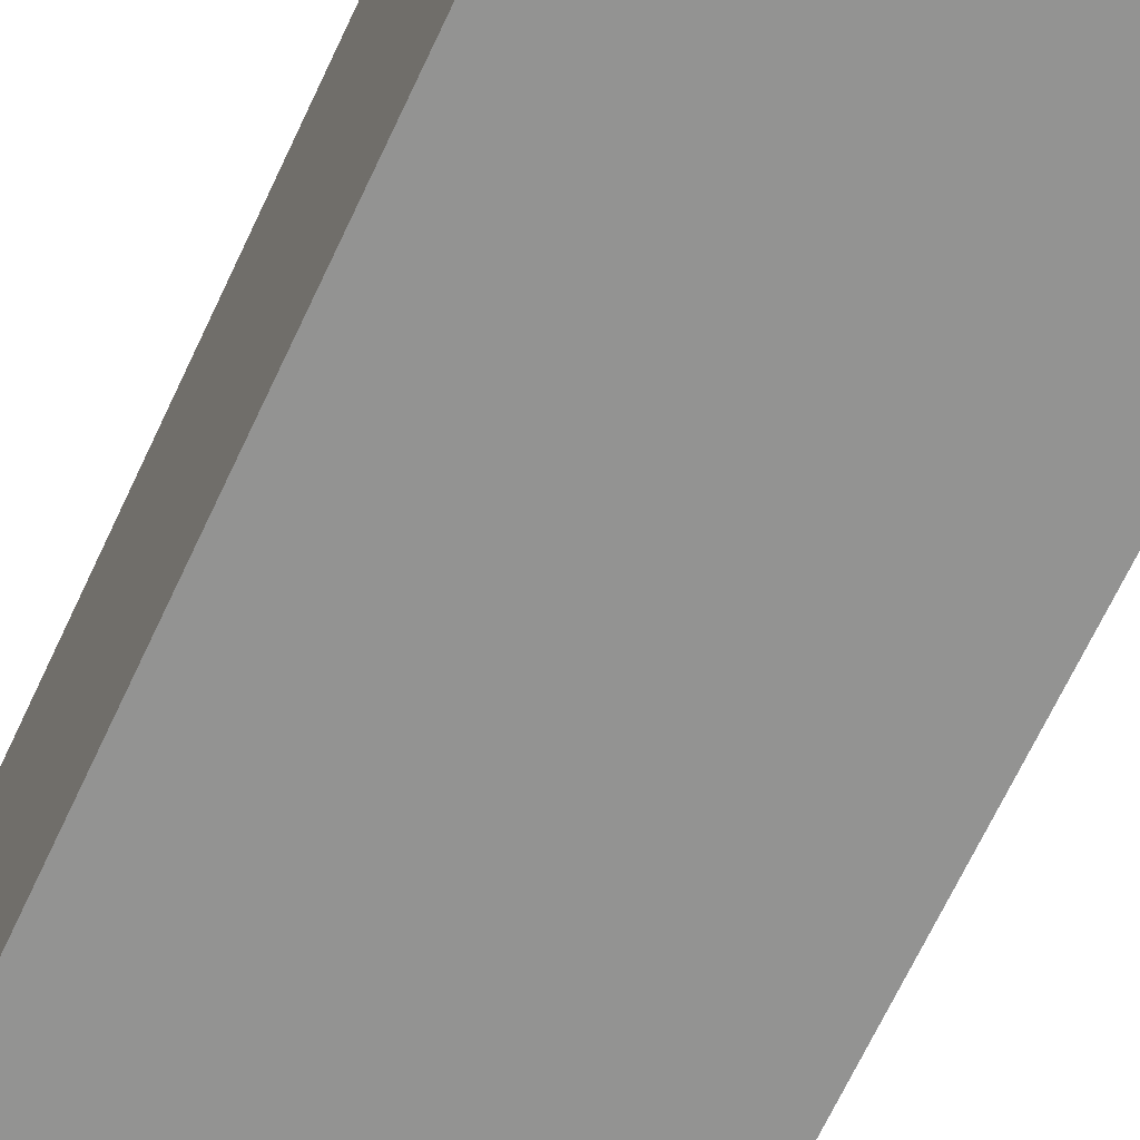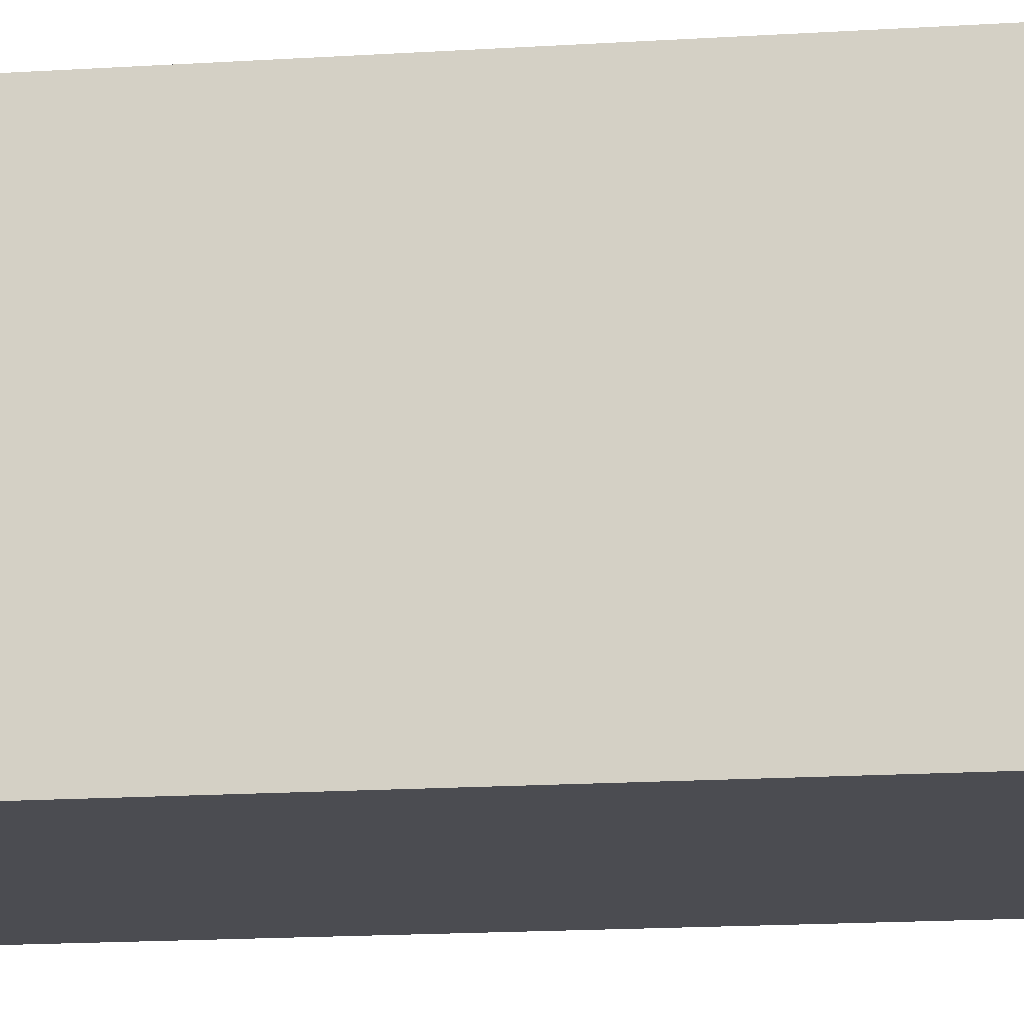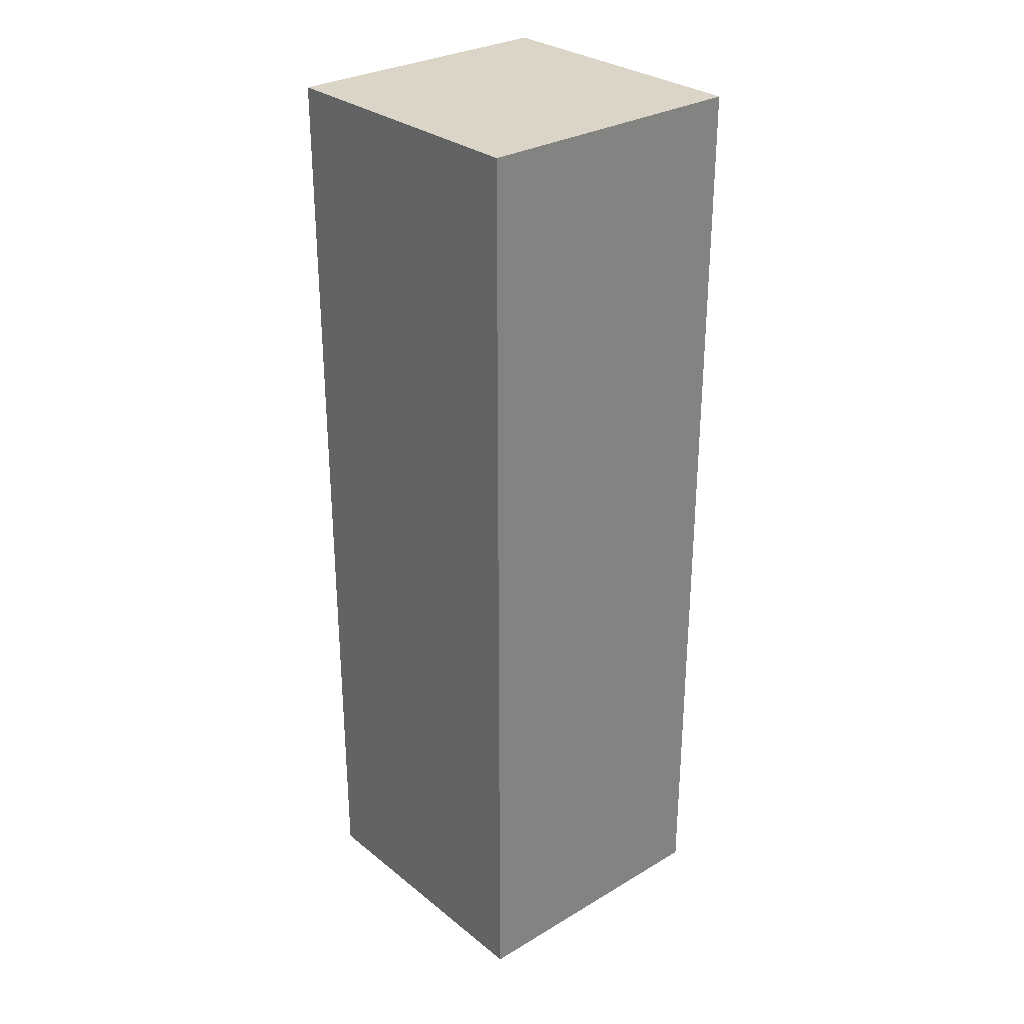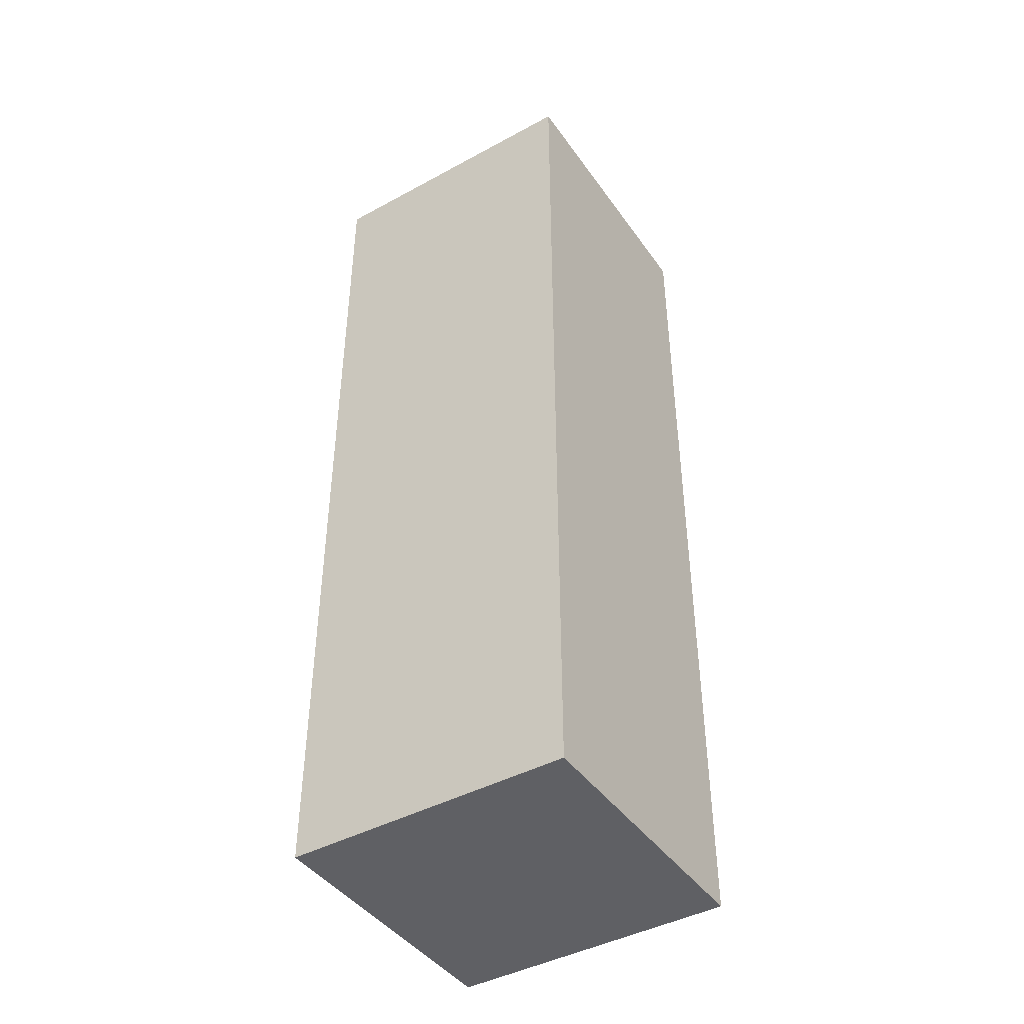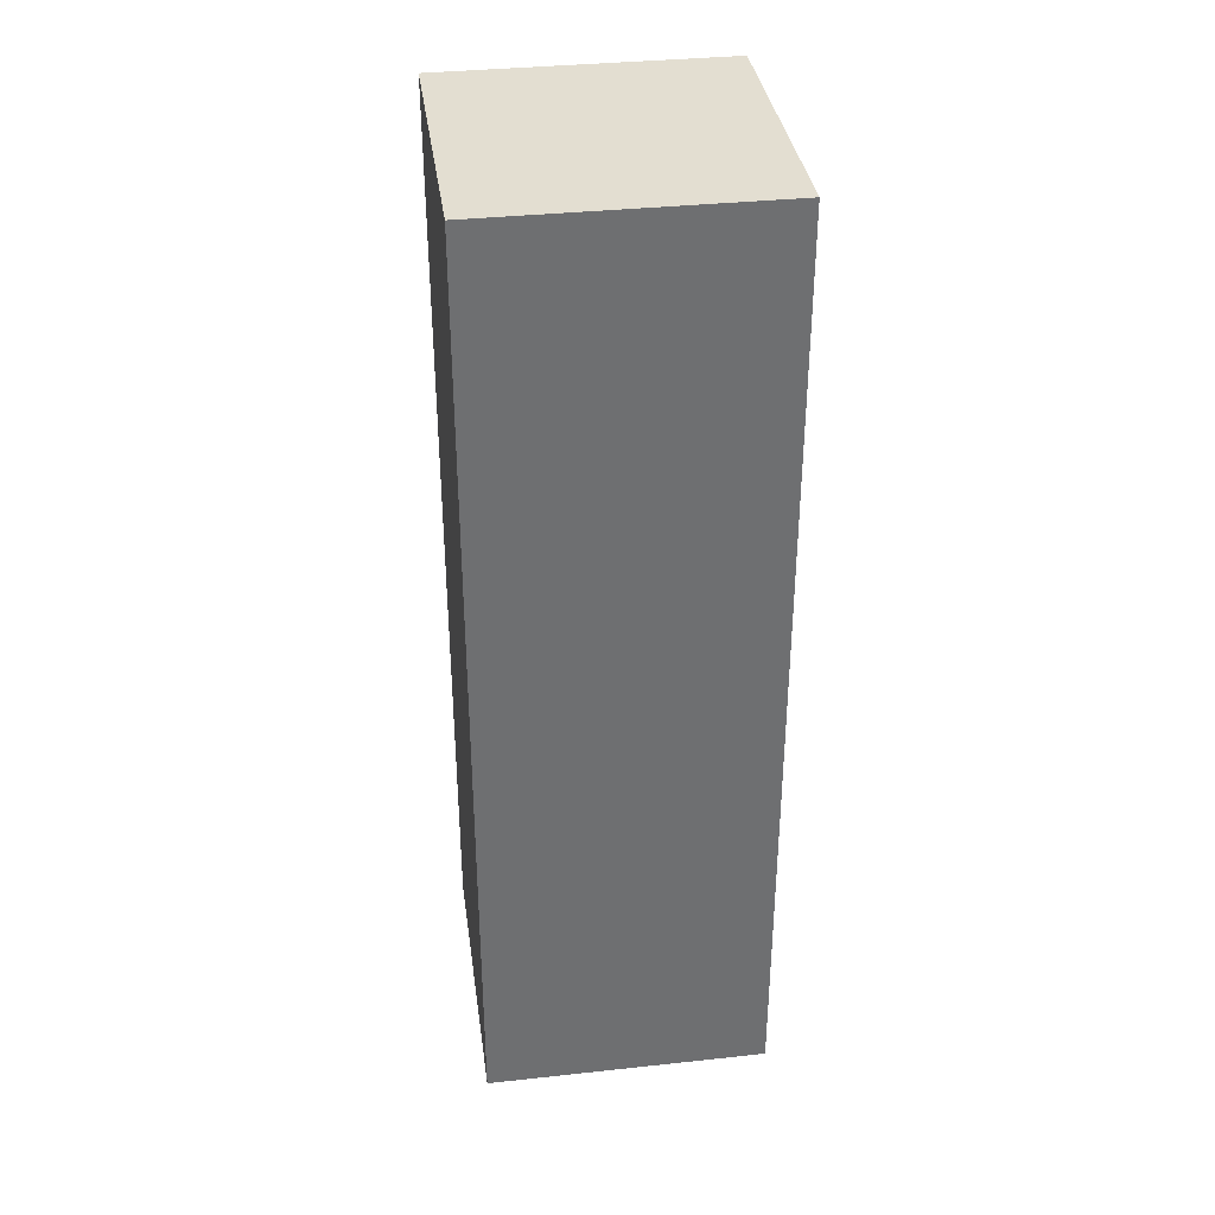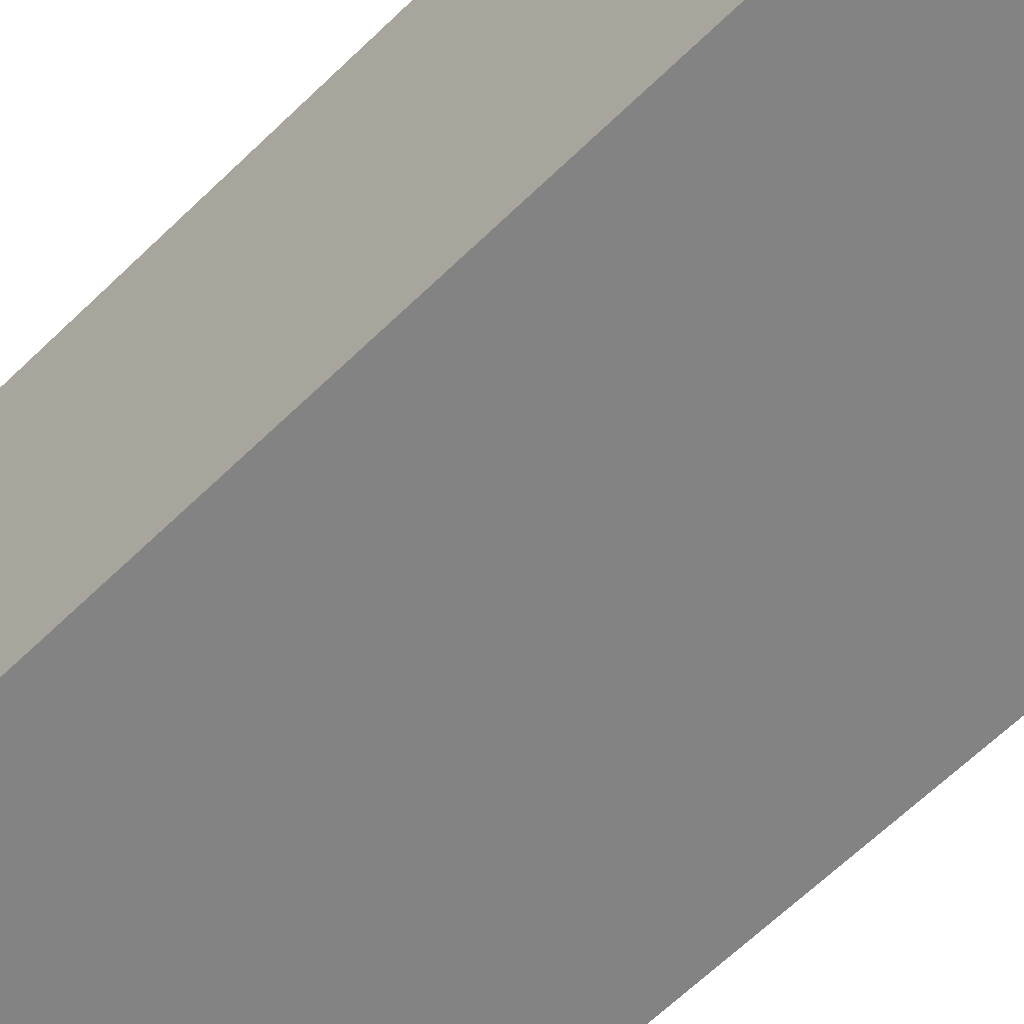
<metadata>
{"format":"obj","ext":"obj","renderer":"f3d","projection":"perspective","resolution":1024,"background":"white","views":[{"elev":-66.7,"azim":-24.9,"up":"+Z"},{"elev":-15.5,"azim":97.9,"up":"+Z"},{"elev":29.6,"azim":139.1,"up":"+Y"},{"elev":-43.4,"azim":122.7,"up":"+Y"},{"elev":36.0,"azim":-8.0,"up":"+Y"},{"elev":-61.0,"azim":135.2,"up":"+Z"}]}
</metadata>
<code>
g royale_log
v -0.4882 -1.625 -1.068e-06
v 0.4882 -1.625 -1.068e-06
v 0.4882 1.625 -1.068e-06
v -0.4882 1.625 -1.068e-06
v -0.4882 -1.625 0.9861
v -0.4882 1.625 0.9861
v 0.4882 1.625 0.9861
v 0.4882 -1.625 0.9861
v -0.4882 -1.625 -1.068e-06
v -0.4882 -1.625 0.9861
v 0.4882 -1.625 0.9861
v 0.4882 -1.625 -1.068e-06
v 0.4882 -1.625 -1.068e-06
v 0.4882 -1.625 0.9861
v 0.4882 1.625 0.9861
v 0.4882 1.625 -1.068e-06
v 0.4882 1.625 -1.068e-06
v 0.4882 1.625 0.9861
v -0.4882 1.625 0.9861
v -0.4882 1.625 -1.068e-06
v -0.4882 1.625 -1.068e-06
v -0.4882 1.625 0.9861
v -0.4882 -1.625 0.9861
v -0.4882 -1.625 -1.068e-06
g royale_log_0
f 3 2 1
f 4 3 1
f 7 6 5
f 8 7 5
f 11 10 9
f 12 11 9
f 15 14 13
f 16 15 13
f 19 18 17
f 20 19 17
f 23 22 21
f 24 23 21

</code>
